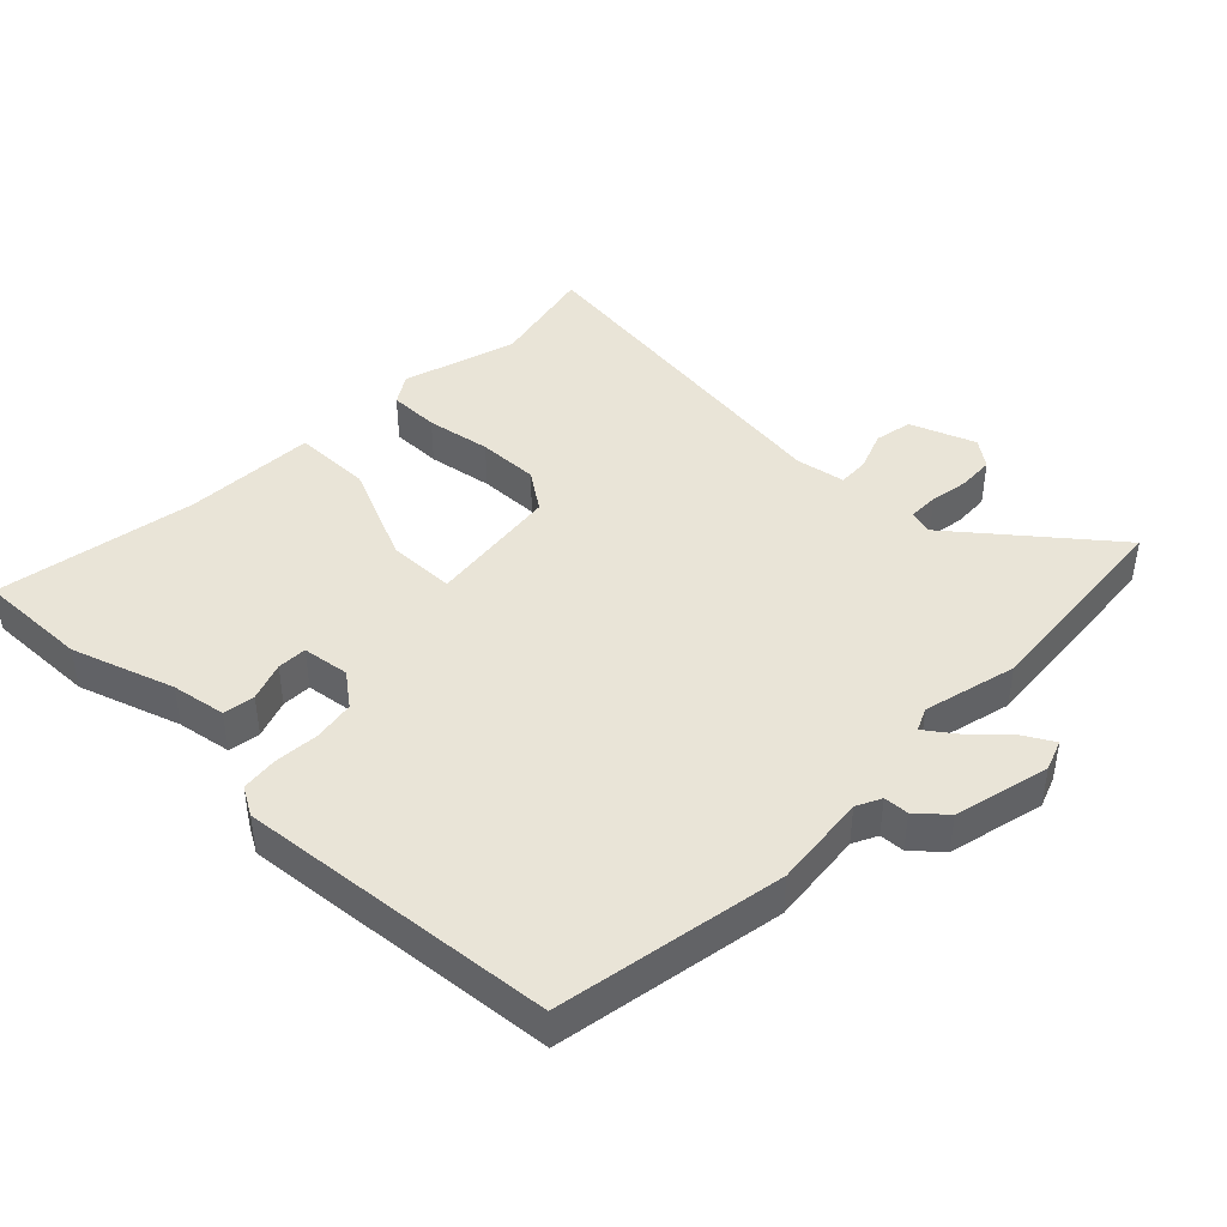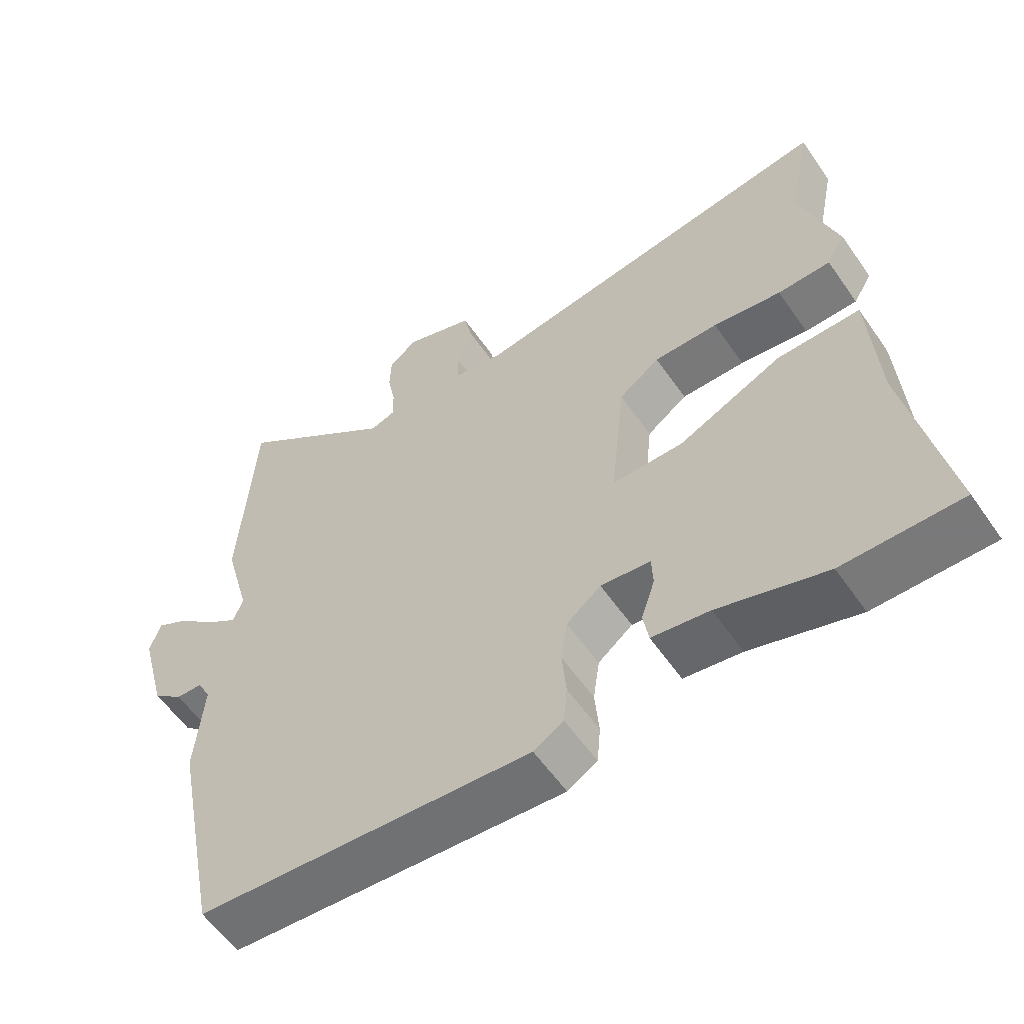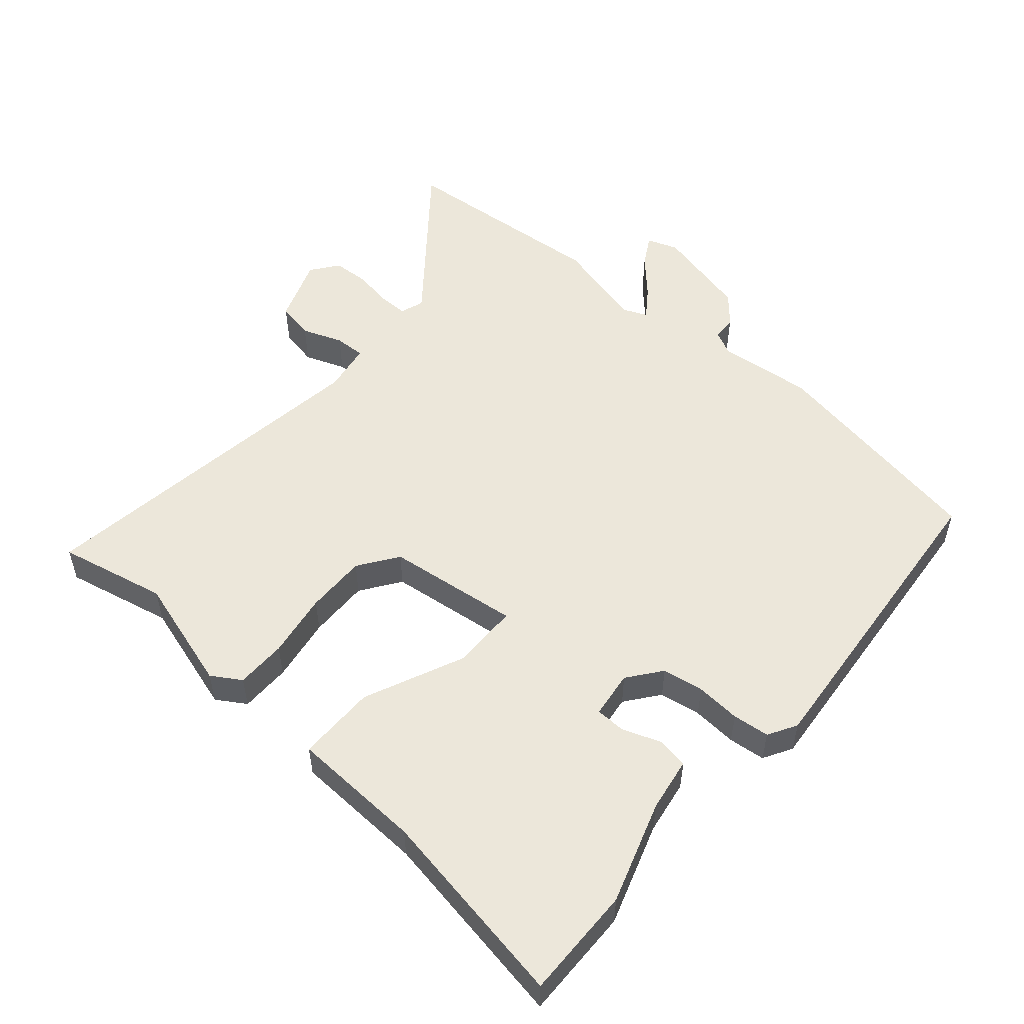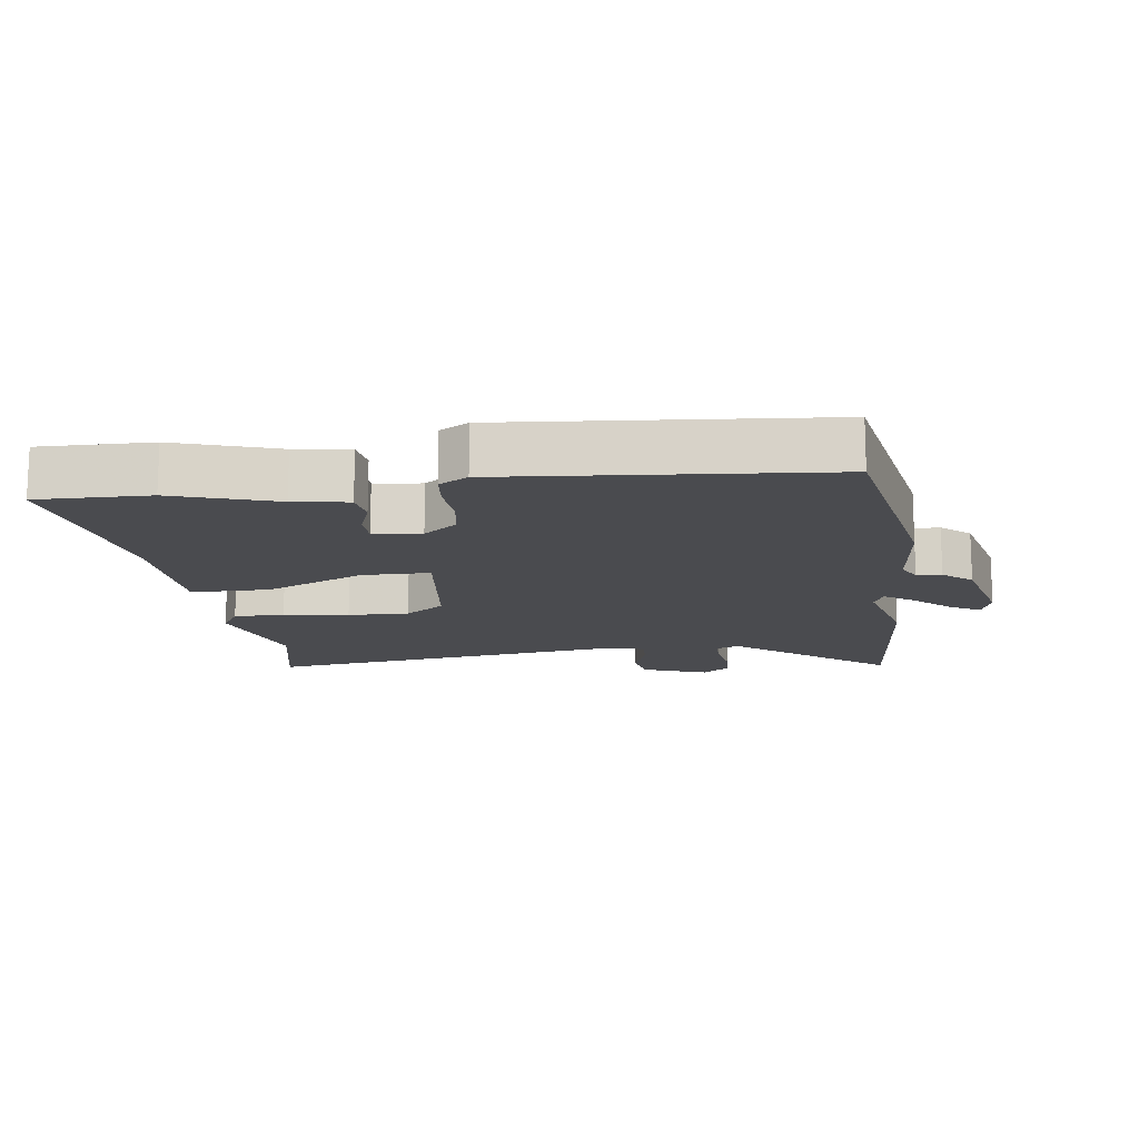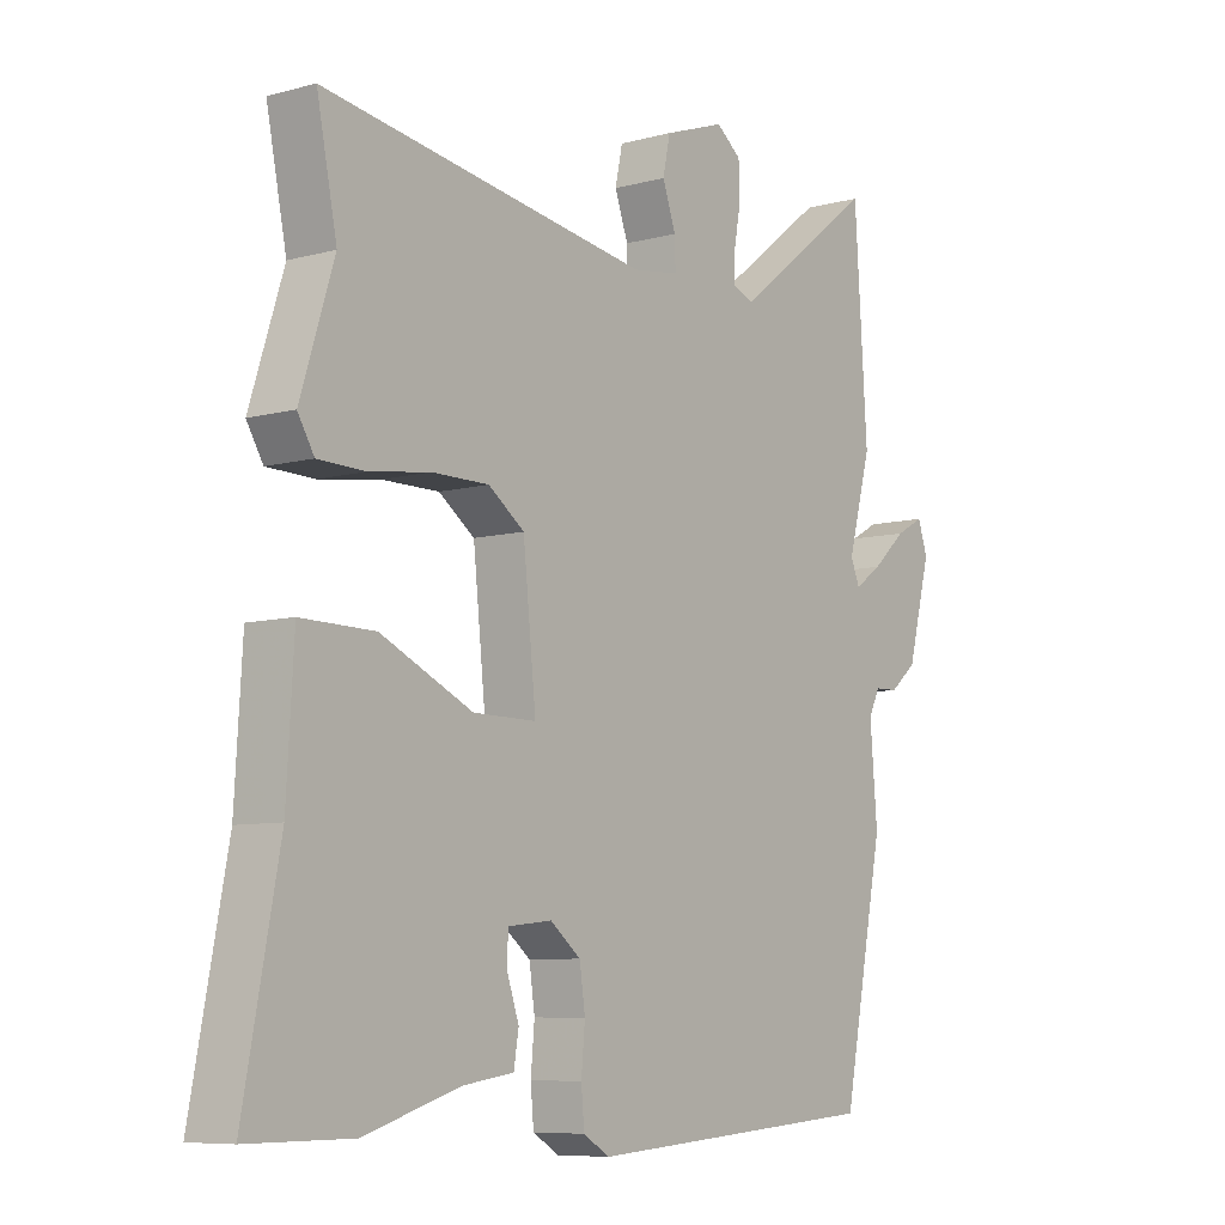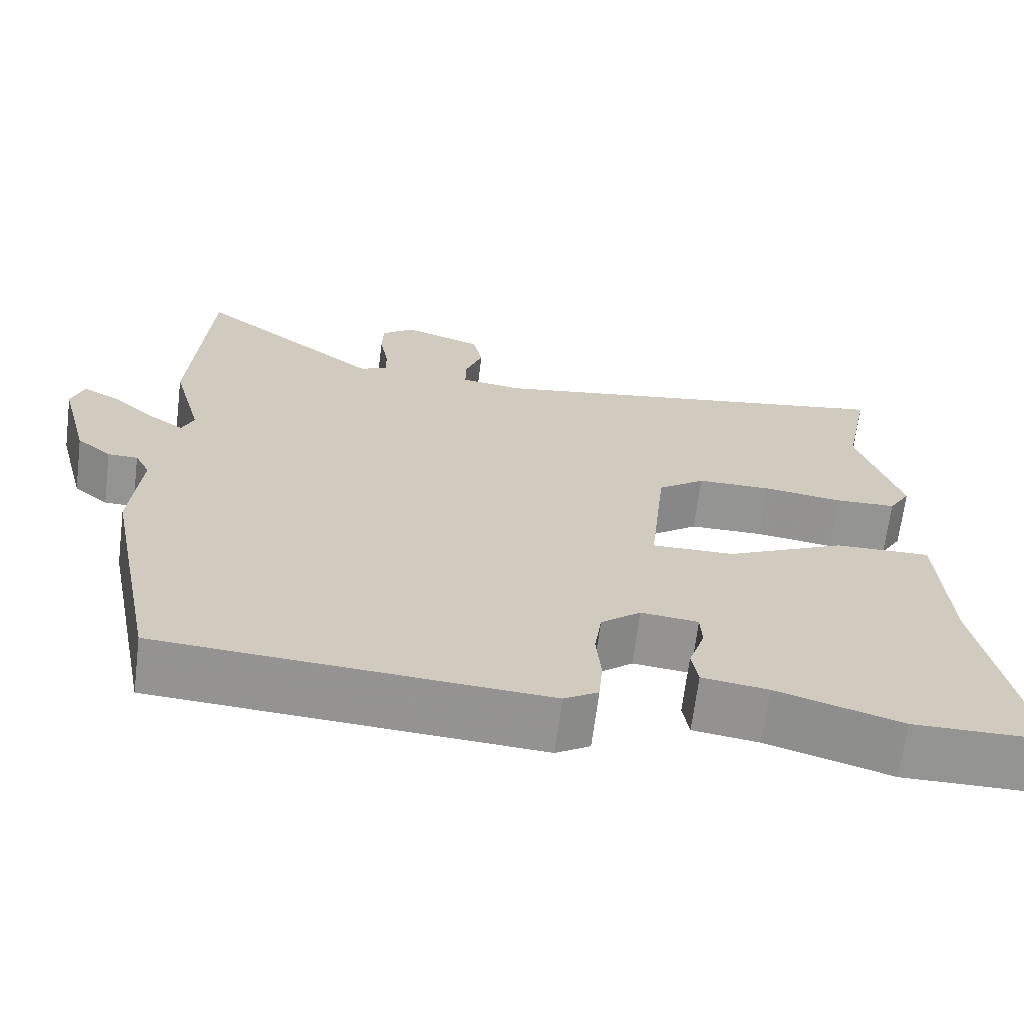
<metadata>
{"format":"obj","ext":"obj","renderer":"f3d","projection":"perspective","resolution":1024,"background":"white","views":[{"elev":42.9,"azim":-137.0,"up":"+Y"},{"elev":-57.8,"azim":34.5,"up":"+Z"},{"elev":53.2,"azim":129.8,"up":"+Y"},{"elev":-14.3,"azim":-173.3,"up":"+Y"},{"elev":-7.7,"azim":127.4,"up":"+Z"},{"elev":-67.0,"azim":-7.1,"up":"+Z"}]}
</metadata>
<code>
v 0.51 0.07 0.549
v 0.477 0.07 0.384
v 0.532 0.07 0.211
v 0.505 0.07 0.166
v 0.428 0.07 0.164
v 0.329 0.07 0.178
v 0.236 0.07 0.178
v 0.177 0.07 0.135
v 0.156 0.07 -0.068
v 0.259 0.07 -0.067
v 0.409 0.07 0.003
v 0.529 0.07 0.005
v 0.541 0.07 -0.196
v 0.599 0.07 -0.5
v 0.429 0.07 -0.5
v 0.273 0.07 -0.452
v 0.19 0.07 -0.44
v 0.182 0.07 -0.392
v 0.202 0.07 -0.333
v 0.2 0.07 -0.288
v 0.128 0.07 -0.28
v 0.078 0.07 -0.32
v 0.069 0.07 -0.383
v 0.075 0.07 -0.451
v 0.07 0.07 -0.507
v 0.027 0.07 -0.533
v -0.456 0.07 -0.499
v -0.524 0.07 -0.154
v -0.512 0.07 -0.01
v -0.531 0.07 0.027
v -0.569 0.07 0.028
v -0.613 0.07 0.065
v -0.651 0.07 0.21
v -0.635 0.07 0.257
v -0.589 0.07 0.232
v -0.533 0.07 0.182
v -0.488 0.07 0.151
v -0.473 0.07 0.187
v -0.511 0.07 0.328
v -0.49 0.07 0.652
v -0.257 0.07 0.472
v -0.221 0.07 0.485
v -0.222 0.07 0.531
v -0.233 0.07 0.59
v -0.231 0.07 0.645
v -0.19 0.07 0.677
v -0.09 0.07 0.642
v -0.078 0.07 0.585
v -0.1 0.07 0.523
v -0.101 0.07 0.476
v -0.025 0.07 0.465
v 0.51 0 0.549
v 0.477 0 0.384
v 0.532 0 0.211
v 0.505 0 0.166
v 0.428 0 0.164
v 0.329 0 0.178
v 0.236 0 0.178
v 0.177 0 0.135
v 0.156 0 -0.068
v 0.259 0 -0.067
v 0.409 0 0.003
v 0.529 0 0.005
v 0.541 0 -0.196
v 0.599 0 -0.5
v 0.429 0 -0.5
v 0.273 0 -0.452
v 0.19 0 -0.44
v 0.182 0 -0.392
v 0.202 0 -0.333
v 0.2 0 -0.288
v 0.128 0 -0.28
v 0.078 0 -0.32
v 0.069 0 -0.383
v 0.075 0 -0.451
v 0.07 0 -0.507
v 0.027 0 -0.533
v -0.456 0 -0.499
v -0.524 0 -0.154
v -0.512 0 -0.01
v -0.531 0 0.027
v -0.569 0 0.028
v -0.613 0 0.065
v -0.651 0 0.21
v -0.635 0 0.257
v -0.589 0 0.232
v -0.533 0 0.182
v -0.488 0 0.151
v -0.473 0 0.187
v -0.511 0 0.328
v -0.49 0 0.652
v -0.257 0 0.472
v -0.221 0 0.485
v -0.222 0 0.531
v -0.233 0 0.59
v -0.231 0 0.645
v -0.19 0 0.677
v -0.09 0 0.642
v -0.078 0 0.585
v -0.1 0 0.523
v -0.101 0 0.476
v -0.025 0 0.465
f 47 48 49
f 46 47 49
f 45 46 49
f 44 45 49
f 43 44 49
f 42 43 49 50
f 41 42 50 51
f 38 39 40 41
f 37 38 41 51
f 34 35 36
f 33 34 36
f 32 33 36
f 31 32 36
f 30 31 36
f 29 30 36 37
f 29 37 51
f 28 29 51
f 27 28 51
f 26 27 51
f 25 26 51
f 24 25 51
f 23 24 51
f 16 17 18 19
f 16 19 20
f 15 16 20
f 14 15 20
f 13 14 20
f 13 20 21
f 12 13 21
f 11 12 21
f 10 11 21
f 4 5 6
f 3 4 6
f 2 3 6
f 2 6 7
f 1 2 7 8
f 22 23 51
f 9 10 21 22
f 8 9 22 51
f 1 8 51
f 100 99 98
f 100 98 97
f 100 97 96
f 100 96 95
f 100 95 94
f 101 100 94 93
f 102 101 93 92
f 92 91 90 89
f 102 92 89 88
f 87 86 85
f 87 85 84
f 87 84 83
f 87 83 82
f 87 82 81
f 88 87 81 80
f 102 88 80
f 102 80 79
f 102 79 78
f 102 78 77
f 102 77 76
f 102 76 75
f 102 75 74
f 70 69 68 67
f 71 70 67
f 71 67 66
f 71 66 65
f 71 65 64
f 72 71 64
f 72 64 63
f 72 63 62
f 72 62 61
f 57 56 55
f 57 55 54
f 57 54 53
f 58 57 53
f 59 58 53 52
f 102 74 73
f 73 72 61 60
f 102 73 60 59
f 102 59 52
f 1 52 53 2
f 2 53 54 3
f 3 54 55 4
f 4 55 56 5
f 5 56 57 6
f 6 57 58 7
f 7 58 59 8
f 8 59 60 9
f 9 60 61 10
f 10 61 62 11
f 11 62 63 12
f 12 63 64 13
f 13 64 65 14
f 14 65 66 15
f 15 66 67 16
f 16 67 68 17
f 17 68 69 18
f 18 69 70 19
f 19 70 71 20
f 20 71 72 21
f 21 72 73 22
f 22 73 74 23
f 23 74 75 24
f 24 75 76 25
f 25 76 77 26
f 26 77 78 27
f 27 78 79 28
f 28 79 80 29
f 29 80 81 30
f 30 81 82 31
f 31 82 83 32
f 32 83 84 33
f 33 84 85 34
f 34 85 86 35
f 35 86 87 36
f 36 87 88 37
f 37 88 89 38
f 38 89 90 39
f 39 90 91 40
f 40 91 92 41
f 41 92 93 42
f 42 93 94 43
f 43 94 95 44
f 44 95 96 45
f 45 96 97 46
f 46 97 98 47
f 47 98 99 48
f 48 99 100 49
f 49 100 101 50
f 50 101 102 51
f 51 102 52 1

</code>
